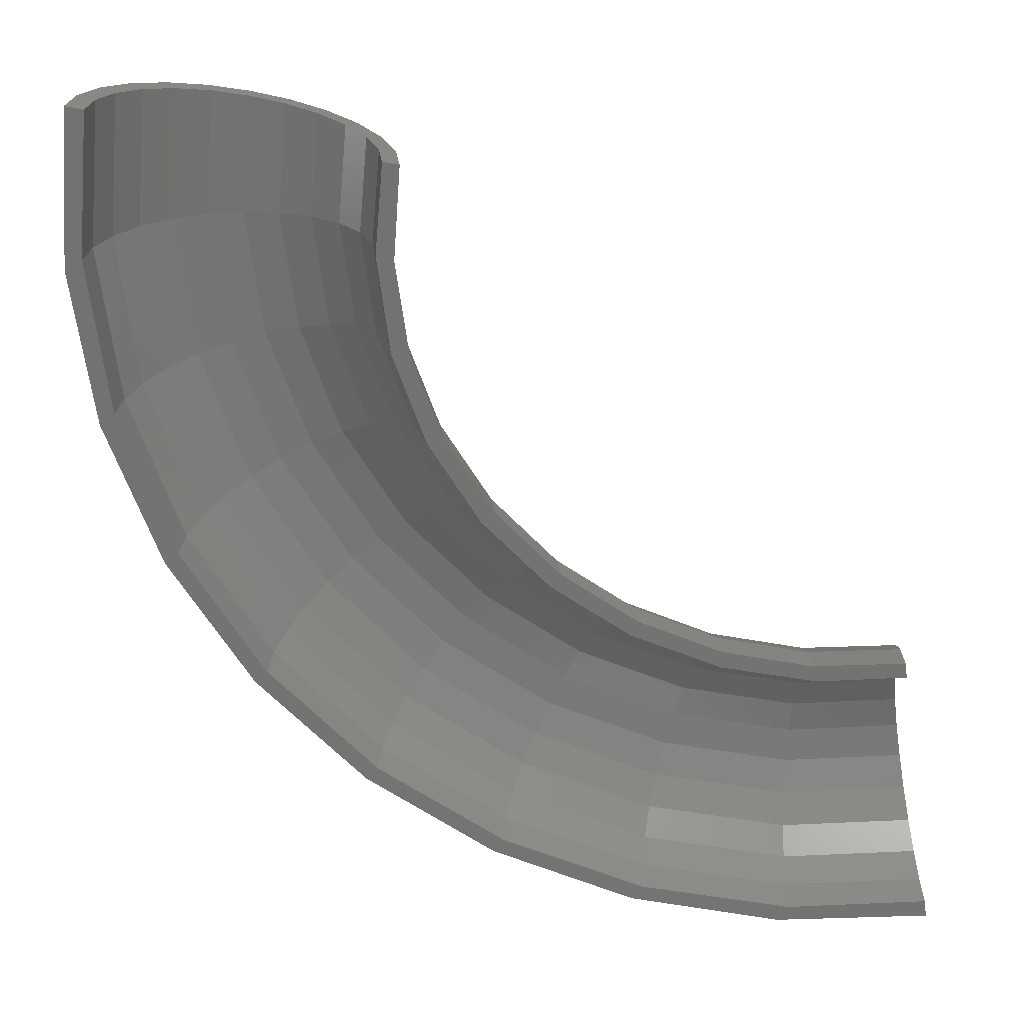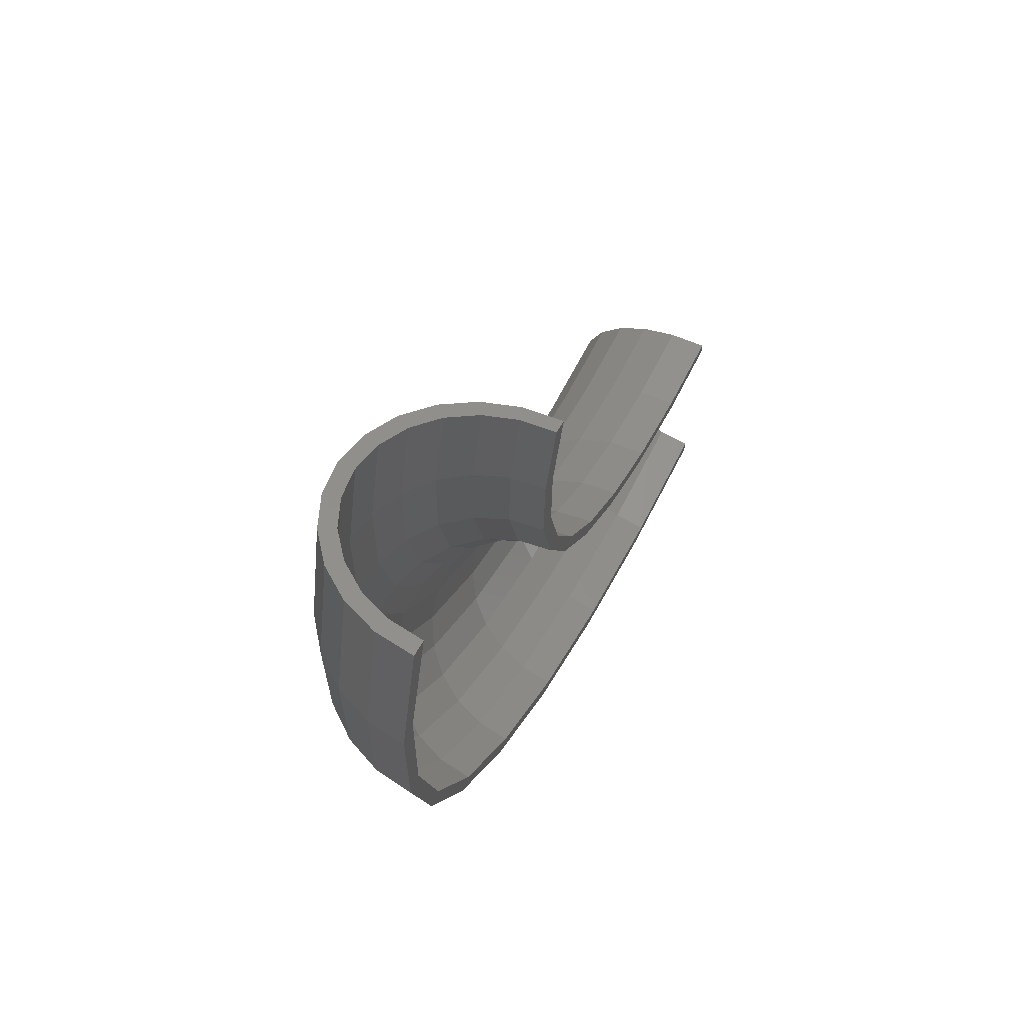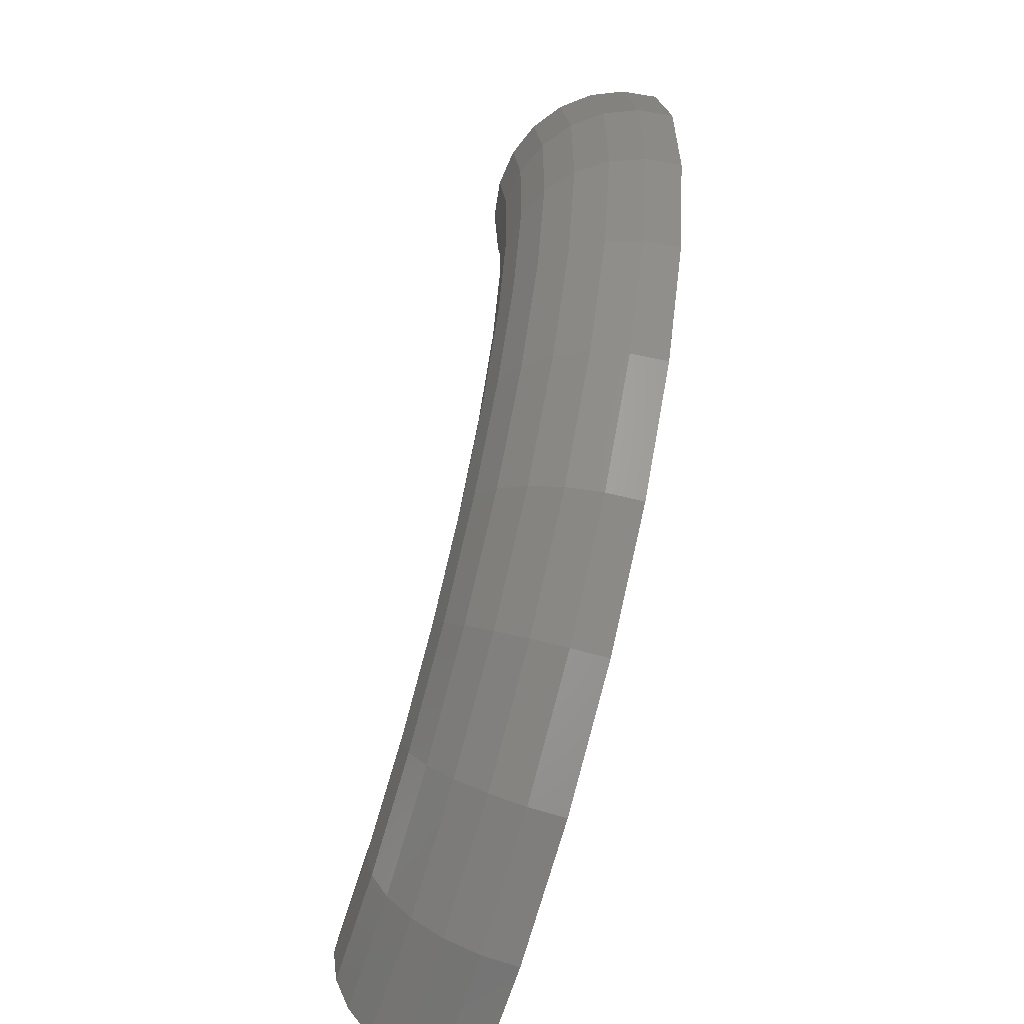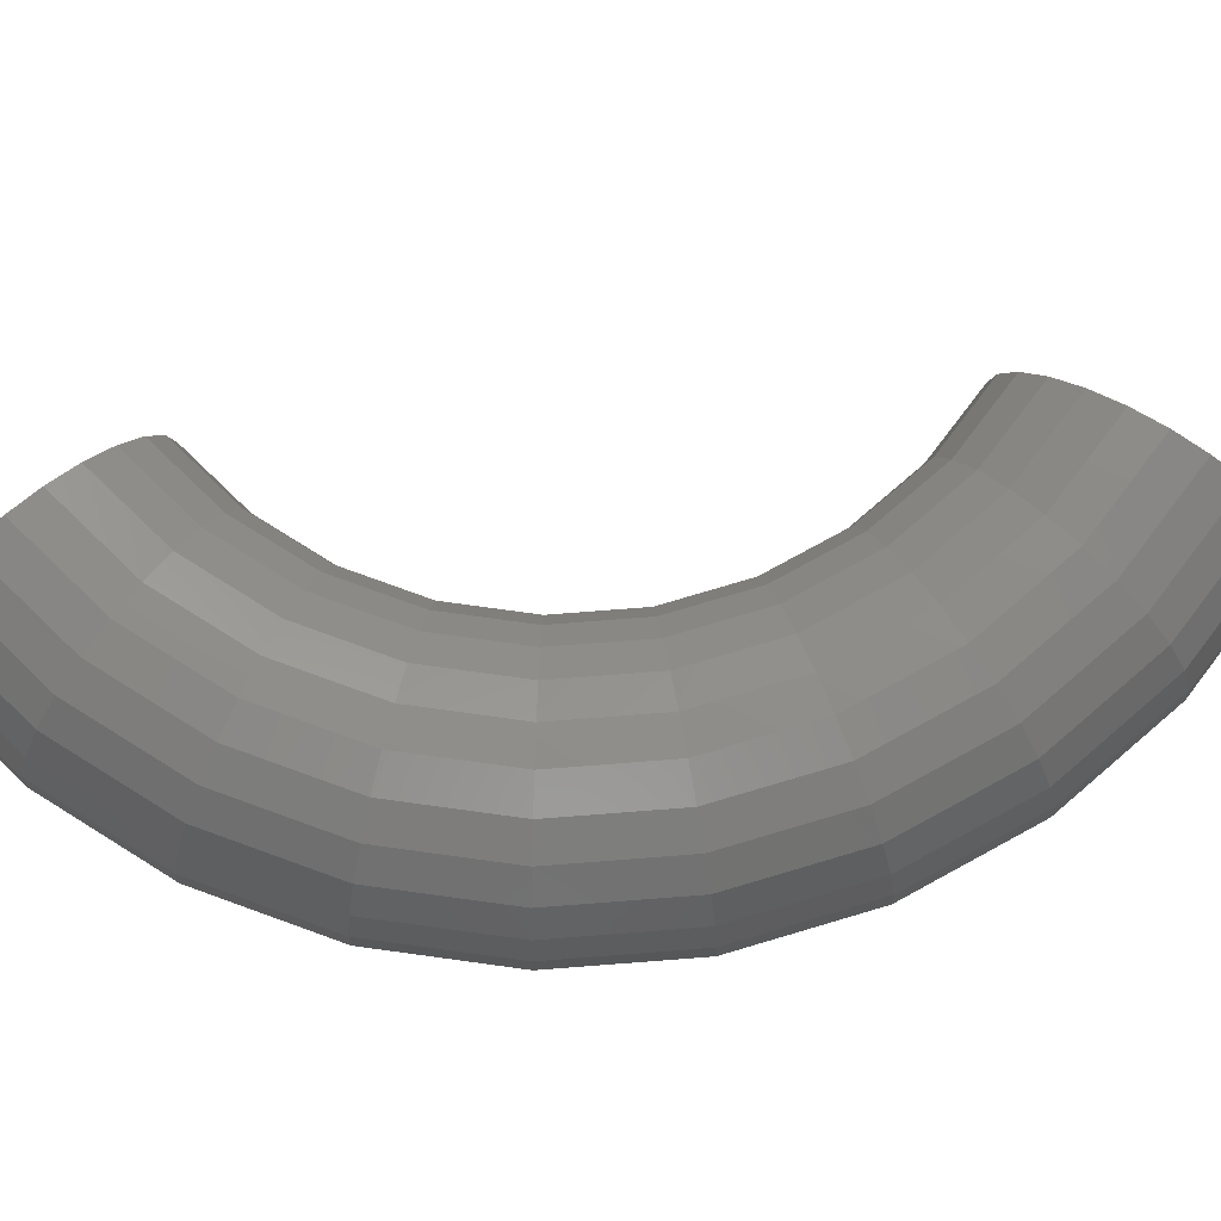
<metadata>
{"format":"stl","ext":"stl","renderer":"f3d","projection":"perspective","resolution":1024,"background":"white","views":[{"elev":-64.8,"azim":-172.0,"up":"+Z"},{"elev":67.1,"azim":116.3,"up":"+Y"},{"elev":-59.7,"azim":72.5,"up":"+Y"},{"elev":79.7,"azim":49.8,"up":"+Z"}]}
</metadata>
<code>
# stl→obj: 292 verts, 580 faces
v 5.99e-15 -26.98 0.1684
v 5.773e-15 -26 0
v 5.985e-15 -26.95 0
v 5.841e-15 -26.31 2.329
v 6.045e-15 -27.23 2.071
v 6.059e-15 -27.29 2.225
v 6.041e-15 -27.21 4.5
v 6.222e-15 -28.02 4
v 6.245e-15 -28.12 4.131
v 6.358e-15 -28.64 6.364
v 6.504e-15 -29.29 5.657
v 6.533e-15 -29.42 5.756
v 6.772e-15 -30.5 7.794
v 6.872e-15 -30.95 6.928
v 6.905e-15 -31.1 6.99
v 7.254e-15 -32.67 8.693
v 7.299e-15 -32.87 7.727
v 7.335e-15 -33.03 7.749
v 7.772e-15 -35 9
v 7.758e-15 -34.94 8
v 7.794e-15 -35.1 7.979
v 8.289e-15 -37.33 8.693
v 8.217e-15 -37.01 7.727
v 8.251e-15 -37.16 7.665
v 8.771e-15 -39.5 7.794
v 8.645e-15 -38.93 6.928
v 8.674e-15 -39.06 6.828
v 9.185e-15 -41.36 6.364
v 9.012e-15 -40.59 5.657
v 9.035e-15 -40.69 5.525
v 9.502e-15 -42.79 4.5
v 9.294e-15 -41.86 4
v 9.308e-15 -41.92 3.844
v 9.702e-15 -43.69 2.329
v 9.471e-15 -42.65 2.071
v 9.476e-15 -42.68 1.902
v 9.77e-15 -44 0
v 9.532e-15 -42.93 0
v 41.49 13.71 2.329
v 41.78 13.8 0
v 40.63 13.43 4.5
v 26.54 8.771 3.837
v 25.83 8.536 4.5
v 26.57 8.78 3.903
v 25.85 8.542 2.071
v 25.83 8.536 1.919
v 39.28 12.98 6.364
v 37.51 12.39 7.794
v 35.44 11.71 8.693
v 33.23 10.98 9
v 31.02 10.25 8.693
v 28.96 9.569 7.794
v 30.95 10.23 7.614
v 29.38 9.71 6.928
v 29.25 9.665 6.818
v 28.05 9.269 5.85
v 27.81 9.191 5.657
v 27.71 9.157 5.515
v 27.27 9.01 4.905
v 35.14 11.61 7.727
v 34.97 11.55 7.751
v 33.18 10.96 8
v 35.97 11.89 7.362
v 33.01 10.91 7.976
v 31.21 10.31 7.727
v 31.05 10.26 7.658
v 27.19 8.985 6.364
v 24.69 8.158 0
v 25.83 8.535 1.899
v 25.59 8.457 0
v 24.98 8.254 2.329
v 26.61 8.792 4
v 36.81 12.16 6.997
v 36.97 12.22 6.928
v 37.69 12.45 6.346
v 38.4 12.69 5.765
v 38.54 12.73 5.657
v 39.64 13.1 4.14
v 39.74 13.13 4
v 40.37 13.34 2.4
v 40.44 13.36 2.232
v 40.5 13.38 2.071
v 40.74 13.46 0.171
v 40.76 13.47 0
v 5.484 -25.73 2.329
v 5.42 -25.43 0
v 5.671 -26.61 4.5
v 5.969 -28.01 6.364
v 6.358 -29.83 7.794
v 6.81 -31.95 8.693
v 7.296 -34.23 9
v 7.781 -36.51 8.693
v 8.234 -38.63 7.794
v 8.622 -40.46 6.364
v 8.921 -41.85 4.5
v 9.108 -42.73 2.329
v 9.172 -43.03 0
v 10.73 -24.02 2.329
v 10.6 -23.74 0
v 11.09 -24.84 4.5
v 11.68 -26.15 6.364
v 12.44 -27.85 7.794
v 13.32 -29.83 8.693
v 14.27 -31.96 9
v 15.22 -34.09 8.693
v 16.11 -36.07 7.794
v 16.87 -37.77 6.364
v 17.45 -39.08 4.5
v 17.82 -39.9 2.329
v 17.94 -40.18 0
v 15.5 -21.26 2.329
v 15.32 -21.01 0
v 16.03 -21.98 4.5
v 16.87 -23.14 6.364
v 17.97 -24.65 7.794
v 19.25 -26.4 8.693
v 20.62 -28.28 9
v 21.99 -30.16 8.693
v 23.27 -31.92 7.794
v 24.37 -33.42 6.364
v 25.21 -34.58 4.5
v 25.74 -35.31 2.329
v 25.92 -35.55 0
v 19.59 -17.56 2.329
v 19.36 -17.35 0
v 20.26 -18.16 4.5
v 21.32 -19.11 6.364
v 22.71 -20.36 7.794
v 24.33 -21.81 8.693
v 26.06 -23.36 9
v 27.8 -24.92 8.693
v 29.41 -26.37 7.794
v 30.8 -27.61 6.364
v 31.87 -28.56 4.5
v 32.54 -29.16 2.329
v 32.76 -29.37 0
v 22.82 -13.09 2.329
v 22.55 -12.94 0
v 23.6 -13.54 4.5
v 24.84 -14.25 6.364
v 26.46 -15.18 7.794
v 28.34 -16.26 8.693
v 30.36 -17.42 9
v 32.38 -18.58 8.693
v 34.26 -19.66 7.794
v 35.88 -20.58 6.364
v 37.12 -21.29 4.5
v 37.9 -21.74 2.329
v 38.17 -21.89 0
v 25.05 -8.046 2.329
v 24.75 -7.952 0
v 25.9 -8.321 4.5
v 27.26 -8.759 6.364
v 29.04 -9.329 7.794
v 31.1 -9.993 8.693
v 33.32 -10.71 9
v 35.54 -11.42 8.693
v 37.61 -12.08 7.794
v 39.38 -12.65 6.364
v 40.74 -13.09 4.5
v 41.6 -13.36 2.329
v 41.89 -13.46 0
v 26.17 -2.648 2.329
v 25.87 -2.618 0
v 27.07 -2.739 4.5
v 28.49 -2.883 6.364
v 30.34 -3.071 7.794
v 32.5 -3.289 8.693
v 34.82 -3.524 9
v 37.14 -3.758 8.693
v 39.3 -3.977 7.794
v 41.15 -4.164 6.364
v 42.58 -4.308 4.5
v 43.47 -4.399 2.329
v 43.78 -4.43 0
v 26.15 2.866 2.329
v 25.85 2.832 0
v 27.04 2.964 4.5
v 28.47 3.119 6.364
v 30.32 3.322 7.794
v 32.48 3.559 8.693
v 34.79 3.813 9
v 37.11 4.066 8.693
v 39.26 4.303 7.794
v 41.12 4.506 6.364
v 42.54 4.662 4.5
v 43.43 4.76 2.329
v 43.74 4.793 0
v 5.322 -26.75 2.071
v 5.269 -26.48 0
v 5.478 -27.53 4
v 5.727 -28.78 5.657
v 6.05 -30.4 6.928
v 6.426 -32.3 7.727
v 6.831 -34.33 8
v 7.235 -36.36 7.727
v 7.611 -38.25 6.928
v 7.934 -39.88 5.657
v 8.183 -41.12 4
v 8.339 -41.91 2.071
v 8.392 -42.17 0
v 10.88 -25.01 2.071
v 10.77 -24.76 0
v 11.2 -25.74 4
v 11.7 -26.91 5.657
v 12.37 -28.43 6.928
v 13.13 -30.2 7.727
v 13.96 -32.1 8
v 14.79 -33.99 7.727
v 15.56 -35.76 6.928
v 16.22 -37.28 5.657
v 16.72 -38.45 4
v 17.04 -39.18 2.071
v 17.15 -39.43 0
v 15.94 -22.13 2.071
v 15.78 -21.91 0
v 16.41 -22.78 4
v 17.15 -23.81 5.657
v 18.12 -25.16 6.928
v 19.24 -26.72 7.727
v 20.45 -28.4 8
v 21.66 -30.08 7.727
v 22.79 -31.65 6.928
v 23.76 -32.99 5.657
v 24.5 -34.02 4
v 24.97 -34.67 2.071
v 25.13 -34.89 0
v 20.27 -18.24 2.071
v 20.07 -18.06 0
v 20.87 -18.78 4
v 21.81 -19.63 5.657
v 23.04 -20.74 6.928
v 24.48 -22.03 7.727
v 26.02 -23.41 8
v 27.56 -24.8 7.727
v 28.99 -26.09 6.928
v 30.22 -27.2 5.657
v 31.17 -28.05 4
v 31.76 -28.58 2.071
v 31.96 -28.76 0
v 23.68 -13.53 2.071
v 23.45 -13.39 0
v 24.38 -13.92 4
v 25.48 -14.55 5.657
v 26.92 -15.37 6.928
v 28.59 -16.33 7.727
v 30.39 -17.36 8
v 32.19 -18.38 7.727
v 33.87 -19.34 6.928
v 35.31 -20.16 5.657
v 36.41 -20.79 4
v 37.1 -21.19 2.071
v 37.34 -21.32 0
v 26.01 -8.19 2.071
v 25.75 -8.108 0
v 26.78 -8.43 4
v 27.99 -8.812 5.657
v 29.57 -9.31 6.928
v 31.41 -9.889 7.727
v 33.38 -10.51 8
v 35.36 -11.13 7.727
v 37.2 -11.71 6.928
v 38.78 -12.21 5.657
v 39.99 -12.59 4
v 40.76 -12.83 2.071
v 41.02 -12.91 0
v 27.16 -2.482 2.071
v 26.89 -2.458 0
v 27.96 -2.555 4
v 29.22 -2.671 5.657
v 30.87 -2.822 6.928
v 32.79 -2.997 7.727
v 34.85 -3.186 8
v 36.92 -3.374 7.727
v 38.84 -3.55 6.928
v 40.49 -3.701 5.657
v 41.75 -3.816 4
v 42.55 -3.889 2.071
v 42.82 -3.914 0
v 27.07 3.339 2.071
v 26.8 3.305 0
v 27.86 3.436 4
v 29.12 3.592 5.657
v 30.77 3.795 6.928
v 32.68 4.031 7.727
v 34.74 4.285 8
v 36.79 4.538 7.727
v 38.71 4.774 6.928
v 40.35 4.977 5.657
v 41.61 5.133 4
v 42.41 5.23 2.071
v 42.68 5.264 0
f 1 2 3
f 2 1 4
f 5 4 1
f 6 4 5
f 4 6 7
f 8 7 6
f 9 7 8
f 9 10 7
f 11 10 9
f 12 10 11
f 12 13 10
f 14 13 12
f 15 13 14
f 15 16 13
f 17 16 15
f 18 16 17
f 19 18 20
f 18 19 16
f 21 19 20
f 22 21 23
f 22 23 24
f 21 22 19
f 25 24 26
f 25 26 27
f 24 25 22
f 28 27 29
f 28 29 30
f 27 28 25
f 31 30 32
f 31 32 33
f 34 33 35
f 30 31 28
f 34 35 36
f 37 36 38
f 33 34 31
f 36 37 34
f 39 40 41
f 42 43 44
f 45 43 42
f 43 45 46
f 47 41 48
f 49 48 50
f 51 50 52
f 53 52 50
f 54 52 53
f 55 52 54
f 56 52 55
f 52 56 43
f 57 43 56
f 58 43 57
f 43 58 59
f 60 50 48
f 50 61 62
f 50 60 61
f 60 48 63
f 64 50 62
f 65 50 64
f 66 50 65
f 50 66 53
f 67 52 43
f 68 46 69
f 68 69 70
f 46 68 43
f 71 43 68
f 72 43 59
f 43 72 44
f 48 73 63
f 48 74 73
f 74 48 75
f 48 76 75
f 48 77 76
f 41 77 48
f 41 78 77
f 41 79 78
f 79 41 80
f 41 81 80
f 41 82 81
f 40 82 41
f 82 40 83
f 83 40 84
f 4 85 2
f 85 86 2
f 7 87 4
f 87 85 4
f 10 88 7
f 88 87 7
f 13 89 10
f 89 88 10
f 16 90 13
f 90 89 13
f 19 91 16
f 91 90 16
f 22 92 19
f 92 91 19
f 25 93 22
f 93 92 22
f 28 94 25
f 94 93 25
f 31 95 28
f 95 94 28
f 34 96 31
f 96 95 31
f 37 97 34
f 97 96 34
f 85 98 86
f 98 99 86
f 87 100 85
f 100 98 85
f 88 101 87
f 101 100 87
f 89 102 88
f 102 101 88
f 90 103 89
f 103 102 89
f 91 104 90
f 104 103 90
f 92 105 91
f 105 104 91
f 93 106 92
f 106 105 92
f 94 107 93
f 107 106 93
f 95 108 94
f 108 107 94
f 96 109 95
f 109 108 95
f 97 110 96
f 110 109 96
f 98 111 99
f 111 112 99
f 100 113 98
f 113 111 98
f 101 114 100
f 114 113 100
f 102 115 101
f 115 114 101
f 103 116 102
f 116 115 102
f 104 117 103
f 117 116 103
f 105 118 104
f 118 117 104
f 106 119 105
f 119 118 105
f 107 120 106
f 120 119 106
f 108 121 107
f 121 120 107
f 109 122 108
f 122 121 108
f 110 123 109
f 123 122 109
f 111 124 112
f 124 125 112
f 113 126 111
f 126 124 111
f 114 127 113
f 127 126 113
f 115 128 114
f 128 127 114
f 116 129 115
f 129 128 115
f 117 130 116
f 130 129 116
f 118 131 117
f 131 130 117
f 119 132 118
f 132 131 118
f 120 133 119
f 133 132 119
f 121 134 120
f 134 133 120
f 122 135 121
f 135 134 121
f 123 136 122
f 136 135 122
f 124 137 125
f 137 138 125
f 126 139 124
f 139 137 124
f 127 140 126
f 140 139 126
f 128 141 127
f 141 140 127
f 129 142 128
f 142 141 128
f 130 143 129
f 143 142 129
f 131 144 130
f 144 143 130
f 132 145 131
f 145 144 131
f 133 146 132
f 146 145 132
f 134 147 133
f 147 146 133
f 135 148 134
f 148 147 134
f 136 149 135
f 149 148 135
f 137 150 138
f 150 151 138
f 139 152 137
f 152 150 137
f 140 153 139
f 153 152 139
f 141 154 140
f 154 153 140
f 142 155 141
f 155 154 141
f 143 156 142
f 156 155 142
f 144 157 143
f 157 156 143
f 145 158 144
f 158 157 144
f 146 159 145
f 159 158 145
f 147 160 146
f 160 159 146
f 148 161 147
f 161 160 147
f 149 162 148
f 162 161 148
f 150 163 151
f 163 164 151
f 152 165 150
f 165 163 150
f 153 166 152
f 166 165 152
f 154 167 153
f 167 166 153
f 155 168 154
f 168 167 154
f 156 169 155
f 169 168 155
f 157 170 156
f 170 169 156
f 158 171 157
f 171 170 157
f 159 172 158
f 172 171 158
f 160 173 159
f 173 172 159
f 161 174 160
f 174 173 160
f 162 175 161
f 175 174 161
f 163 176 164
f 164 176 177
f 165 178 163
f 163 178 176
f 166 179 165
f 165 179 178
f 167 180 166
f 166 180 179
f 168 181 167
f 167 181 180
f 169 182 168
f 168 182 181
f 170 183 169
f 169 183 182
f 171 184 170
f 170 184 183
f 172 185 171
f 171 185 184
f 173 186 172
f 172 186 185
f 174 187 173
f 173 187 186
f 175 188 174
f 174 188 187
f 177 176 71
f 177 71 68
f 176 178 43
f 176 43 71
f 179 67 178
f 178 67 43
f 180 52 179
f 179 52 67
f 181 51 180
f 180 51 52
f 182 50 181
f 181 50 51
f 183 49 182
f 182 49 50
f 184 48 183
f 183 48 49
f 185 47 184
f 184 47 48
f 185 186 41
f 185 41 47
f 186 187 39
f 186 39 41
f 187 188 40
f 187 40 39
f 5 1 189
f 190 1 3
f 1 190 189
f 8 6 191
f 189 6 5
f 6 189 191
f 11 9 192
f 191 9 8
f 9 191 192
f 14 12 193
f 12 192 193
f 192 12 11
f 17 15 194
f 15 193 194
f 193 15 14
f 20 18 195
f 18 194 195
f 194 18 17
f 23 21 196
f 21 195 196
f 195 21 20
f 26 24 197
f 24 196 197
f 196 24 23
f 29 27 198
f 27 197 198
f 197 27 26
f 32 30 199
f 198 30 29
f 30 198 199
f 35 33 200
f 199 33 32
f 33 199 200
f 38 36 201
f 200 36 35
f 36 200 201
f 189 190 202
f 202 190 203
f 191 189 204
f 204 189 202
f 192 191 205
f 205 191 204
f 193 192 206
f 206 192 205
f 194 193 207
f 207 193 206
f 195 194 208
f 208 194 207
f 196 195 209
f 209 195 208
f 197 196 210
f 210 196 209
f 198 197 211
f 211 197 210
f 199 198 212
f 212 198 211
f 200 199 213
f 213 199 212
f 201 200 214
f 214 200 213
f 202 203 215
f 215 203 216
f 204 202 217
f 217 202 215
f 205 204 218
f 218 204 217
f 206 205 219
f 219 205 218
f 207 206 220
f 220 206 219
f 208 207 221
f 221 207 220
f 209 208 222
f 222 208 221
f 210 209 223
f 223 209 222
f 211 210 224
f 224 210 223
f 212 211 225
f 225 211 224
f 213 212 226
f 226 212 225
f 214 213 227
f 227 213 226
f 215 216 228
f 228 216 229
f 217 215 230
f 230 215 228
f 218 217 231
f 231 217 230
f 219 218 232
f 232 218 231
f 220 219 233
f 233 219 232
f 221 220 234
f 234 220 233
f 222 221 235
f 235 221 234
f 223 222 236
f 236 222 235
f 224 223 237
f 237 223 236
f 225 224 238
f 238 224 237
f 226 225 239
f 239 225 238
f 227 226 240
f 240 226 239
f 228 229 241
f 241 229 242
f 230 228 243
f 243 228 241
f 231 230 244
f 244 230 243
f 232 231 245
f 245 231 244
f 233 232 246
f 246 232 245
f 234 233 247
f 247 233 246
f 235 234 248
f 248 234 247
f 236 235 249
f 249 235 248
f 237 236 250
f 250 236 249
f 238 237 251
f 251 237 250
f 239 238 252
f 252 238 251
f 240 239 253
f 253 239 252
f 241 242 254
f 254 242 255
f 243 241 256
f 256 241 254
f 244 243 257
f 257 243 256
f 245 244 258
f 258 244 257
f 246 245 259
f 259 245 258
f 247 246 260
f 260 246 259
f 248 247 261
f 261 247 260
f 249 248 262
f 262 248 261
f 250 249 263
f 263 249 262
f 251 250 264
f 264 250 263
f 252 251 265
f 265 251 264
f 253 252 266
f 266 252 265
f 254 255 267
f 267 255 268
f 256 254 269
f 269 254 267
f 257 256 270
f 270 256 269
f 258 257 271
f 271 257 270
f 259 258 272
f 272 258 271
f 260 259 273
f 273 259 272
f 261 260 274
f 274 260 273
f 262 261 275
f 275 261 274
f 263 262 276
f 276 262 275
f 264 263 277
f 277 263 276
f 265 264 278
f 278 264 277
f 266 265 279
f 279 265 278
f 267 268 280
f 268 281 280
f 269 267 282
f 267 280 282
f 270 269 283
f 269 282 283
f 271 270 284
f 270 283 284
f 272 271 285
f 271 284 285
f 273 272 286
f 272 285 286
f 274 273 287
f 273 286 287
f 275 274 288
f 274 287 288
f 276 275 289
f 275 288 289
f 277 276 290
f 276 289 290
f 278 277 291
f 277 290 291
f 279 278 292
f 278 291 292
f 280 46 45
f 280 69 46
f 69 280 281
f 281 70 69
f 282 44 72
f 282 42 44
f 42 282 280
f 280 45 42
f 283 58 57
f 58 283 282
f 59 282 72
f 282 59 58
f 284 55 54
f 55 284 283
f 283 56 55
f 56 283 57
f 285 66 65
f 66 285 284
f 284 53 66
f 53 284 54
f 286 64 62
f 64 286 285
f 285 65 64
f 287 61 60
f 61 287 286
f 286 62 61
f 288 73 74
f 73 288 287
f 287 63 73
f 63 287 60
f 76 289 288
f 289 76 77
f 288 75 76
f 75 288 74
f 290 78 79
f 78 290 289
f 289 77 78
f 291 81 82
f 81 291 290
f 290 80 81
f 80 290 79
f 292 83 84
f 83 292 291
f 291 82 83
f 175 279 188
f 266 175 162
f 175 266 279
f 253 162 149
f 162 253 266
f 136 253 149
f 136 240 253
f 123 240 136
f 123 227 240
f 110 227 123
f 110 214 227
f 97 214 110
f 97 201 214
f 37 201 97
f 201 37 38
f 292 188 279
f 292 40 188
f 40 292 84
f 177 268 164
f 255 164 268
f 255 151 164
f 242 151 255
f 242 138 151
f 229 138 242
f 229 125 138
f 112 229 216
f 229 112 125
f 99 216 203
f 216 99 112
f 203 86 99
f 190 86 203
f 2 190 3
f 190 2 86
f 268 177 281
f 68 281 177
f 281 68 70

</code>
